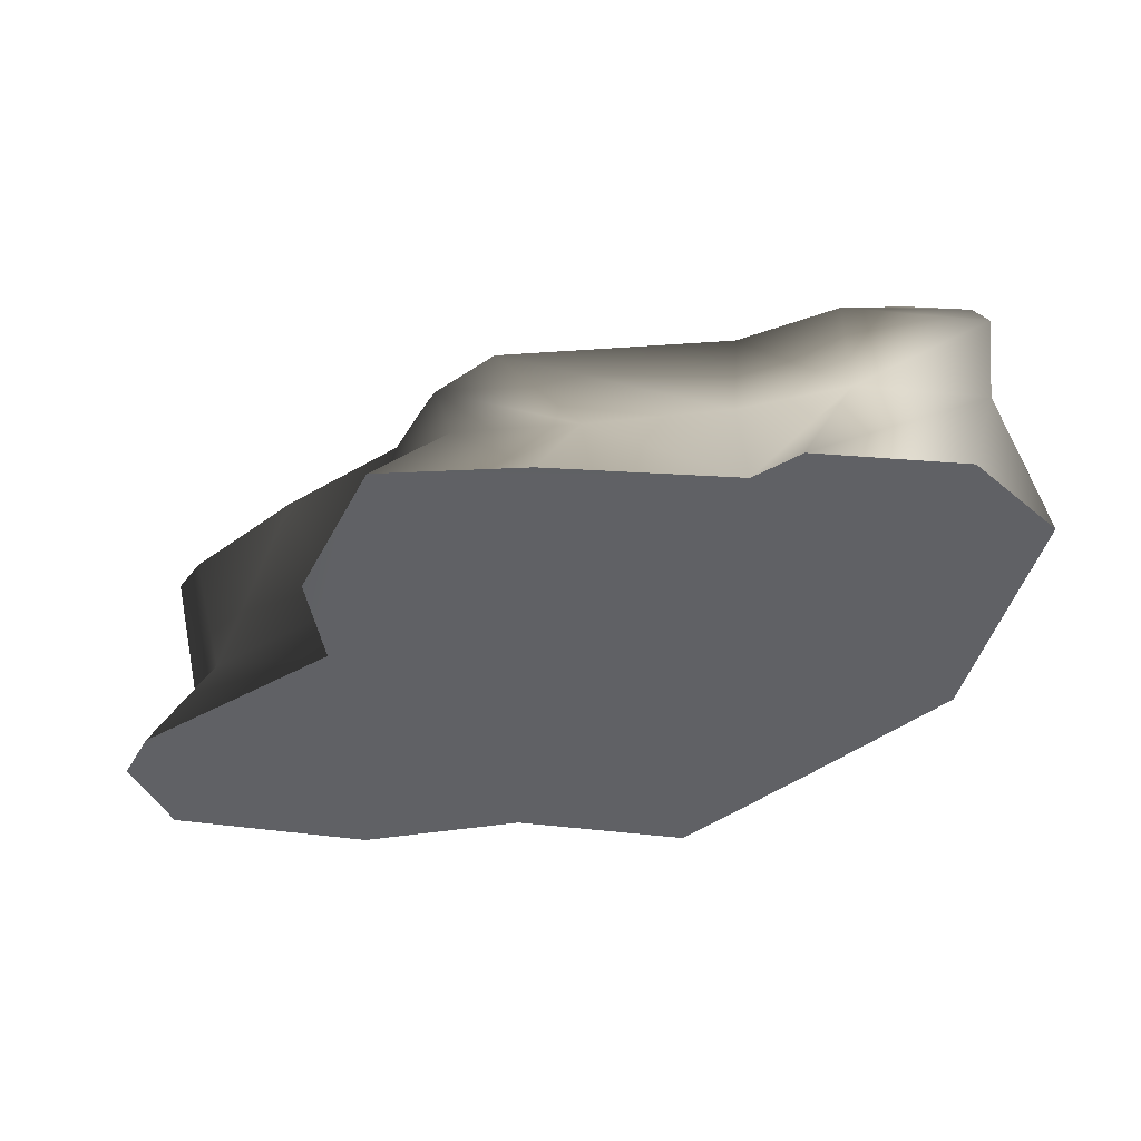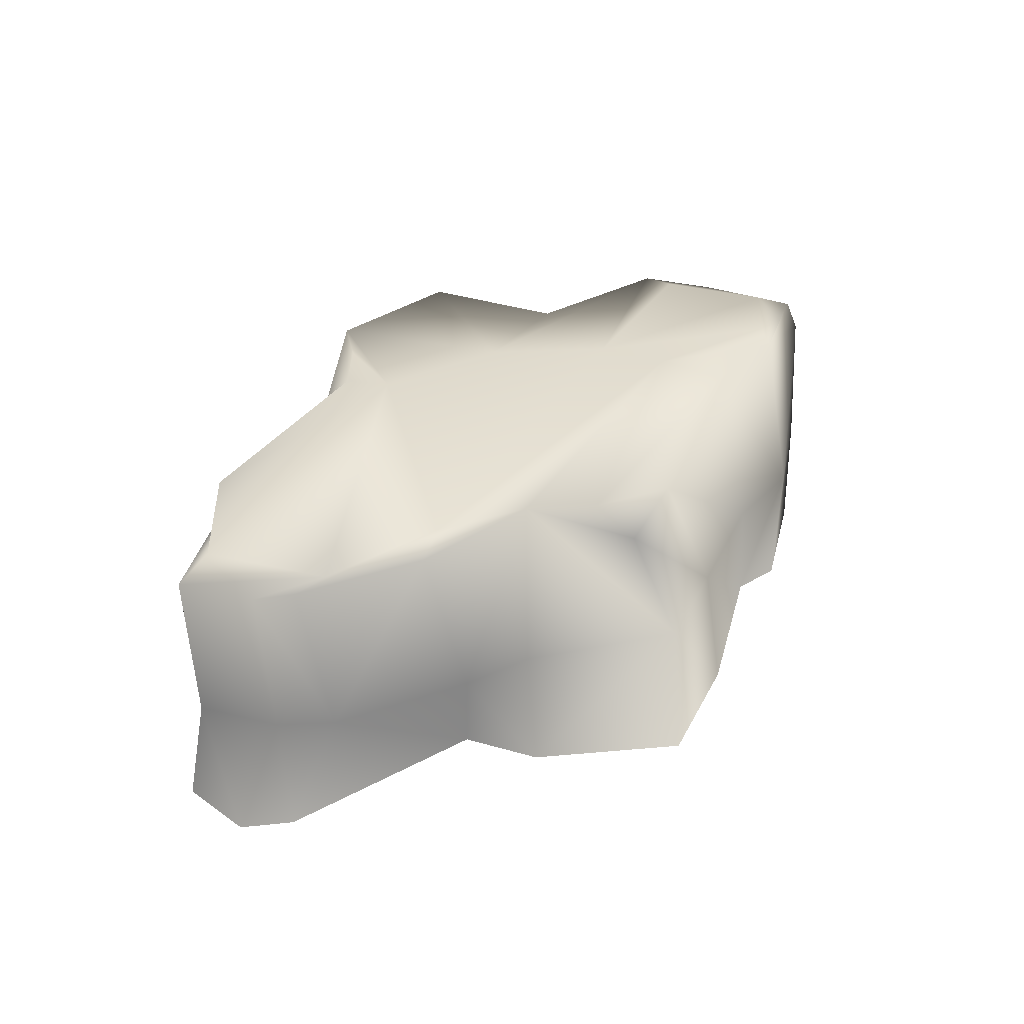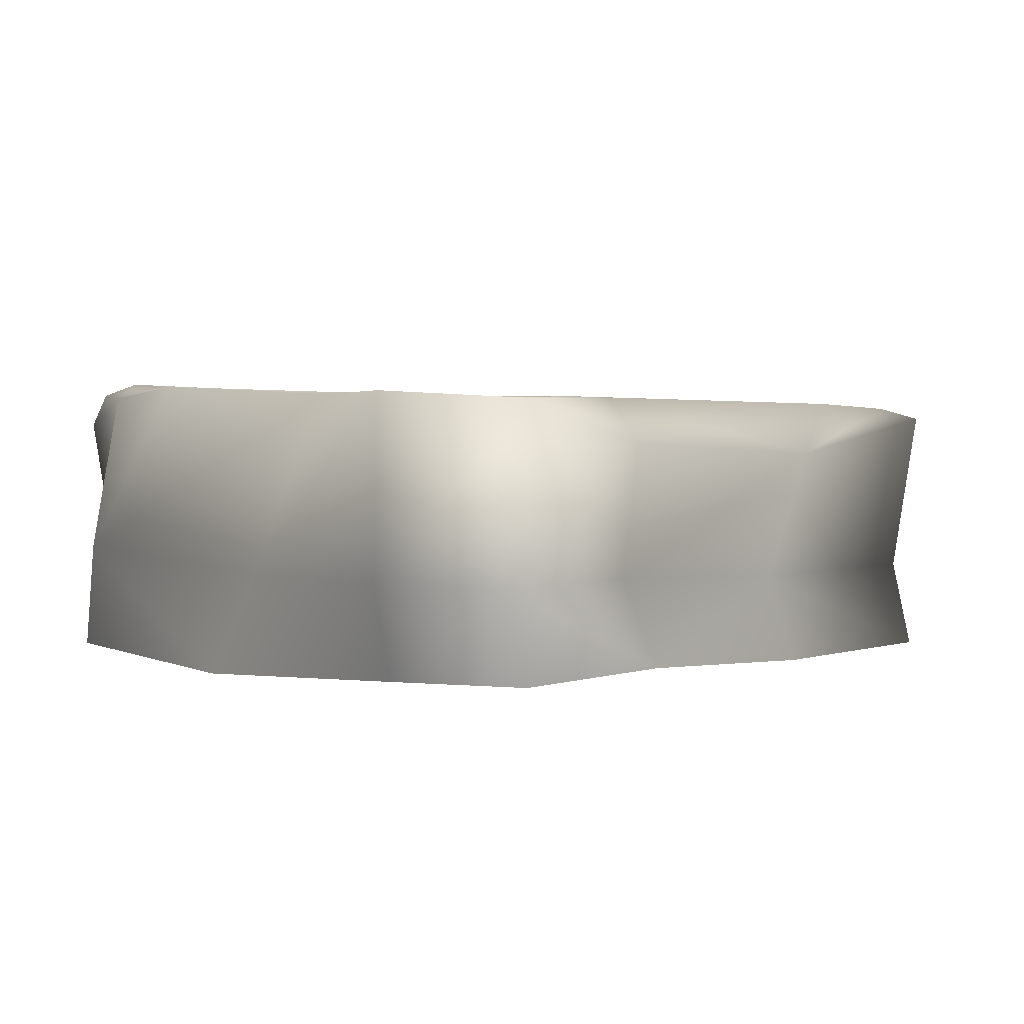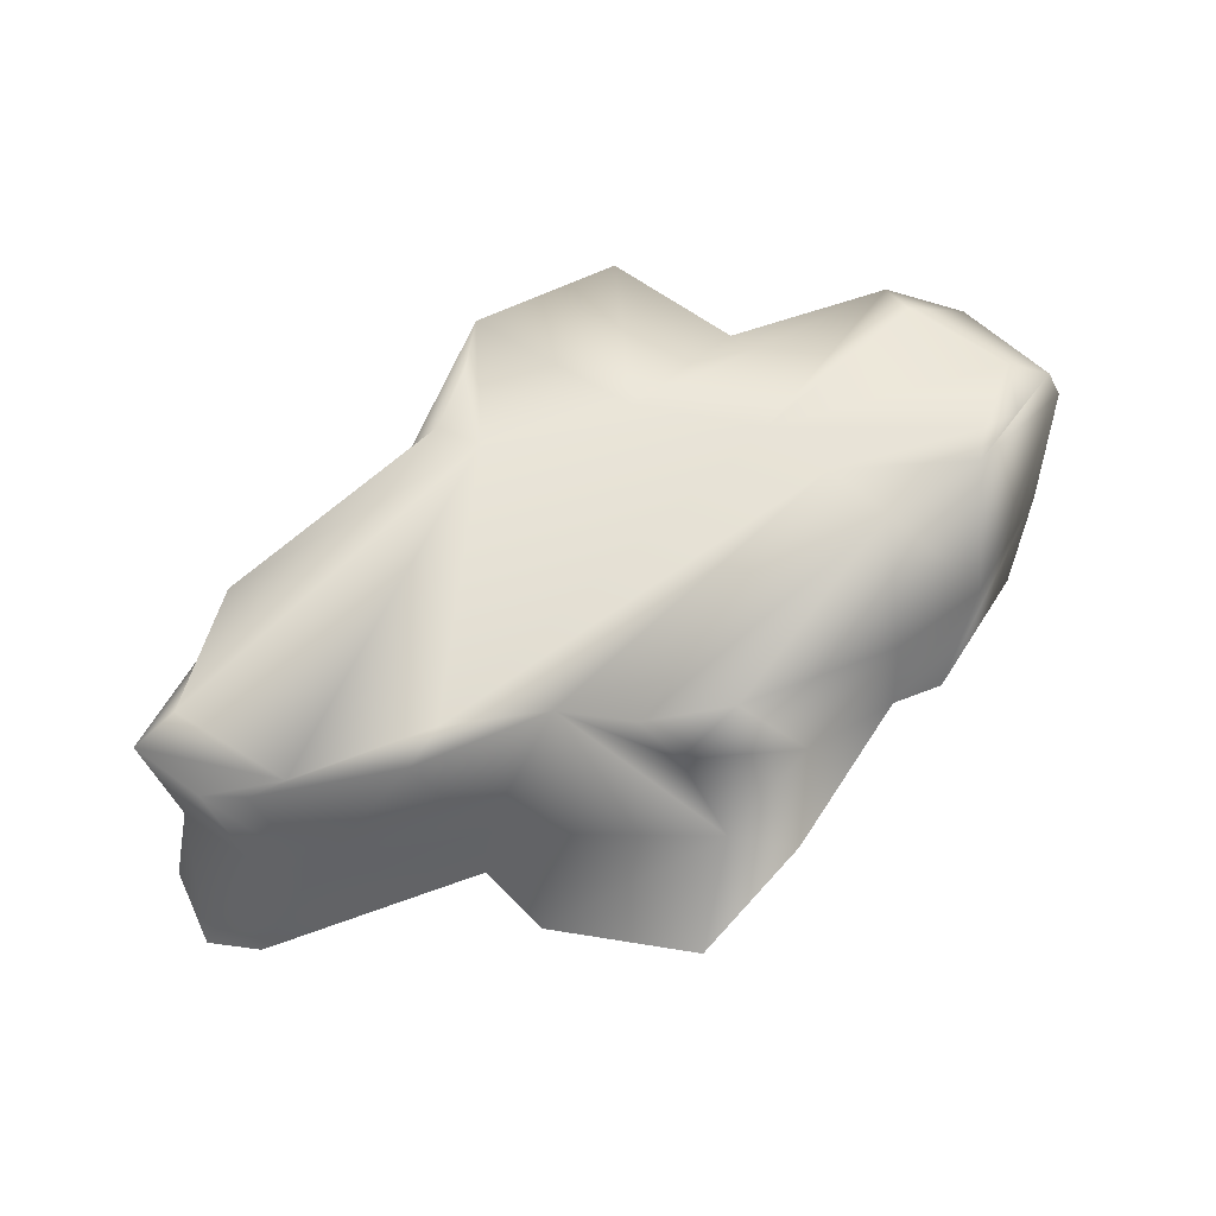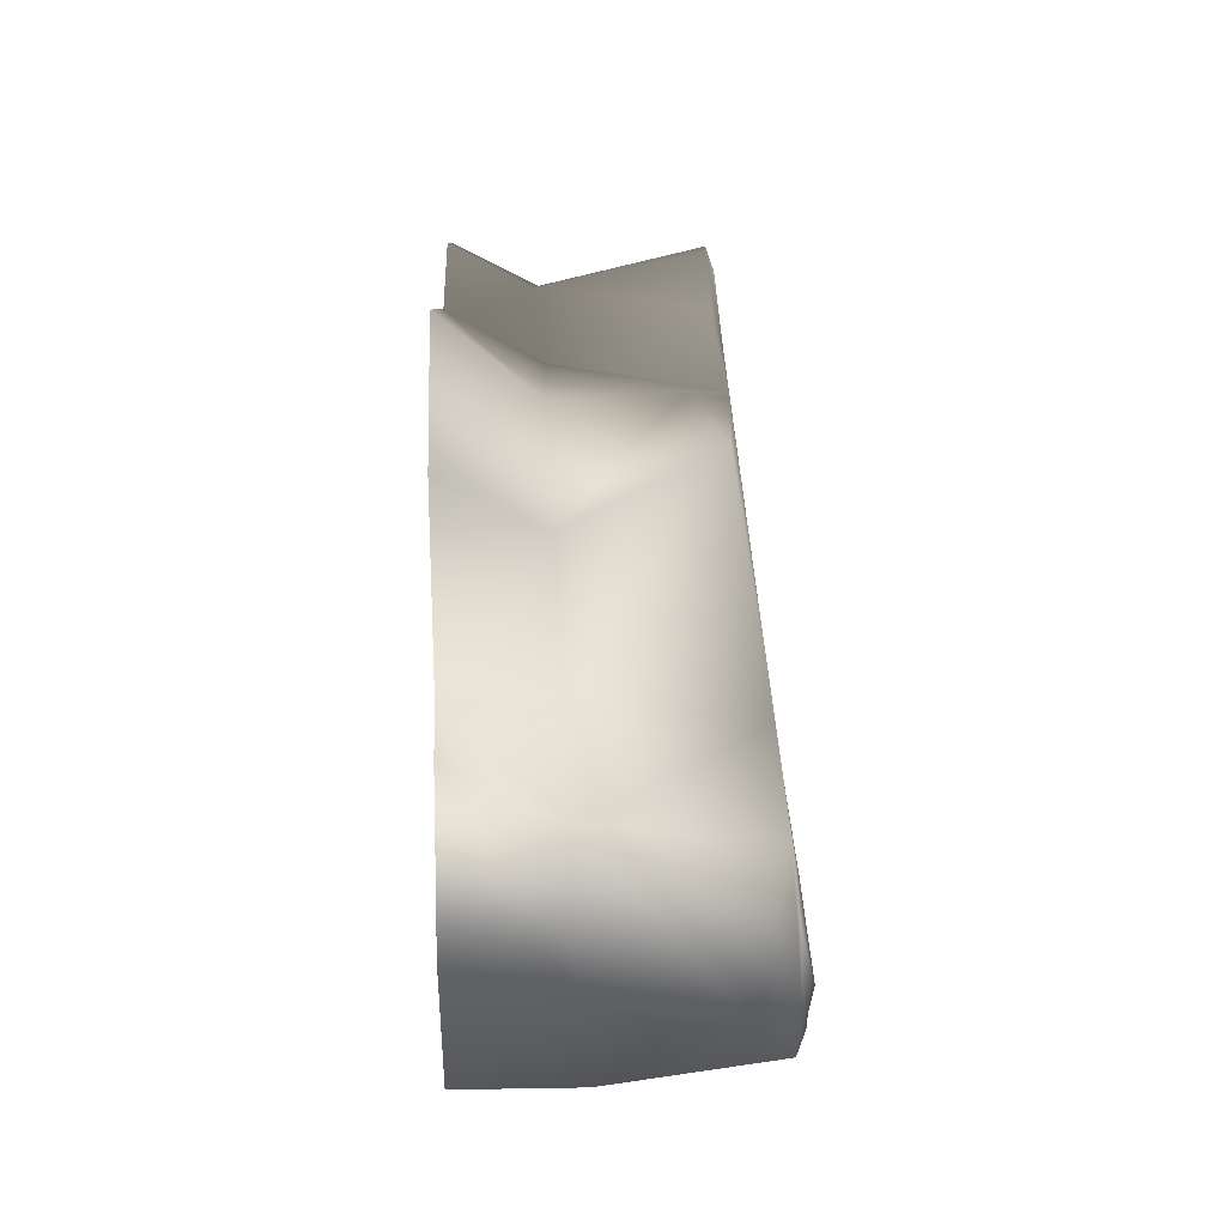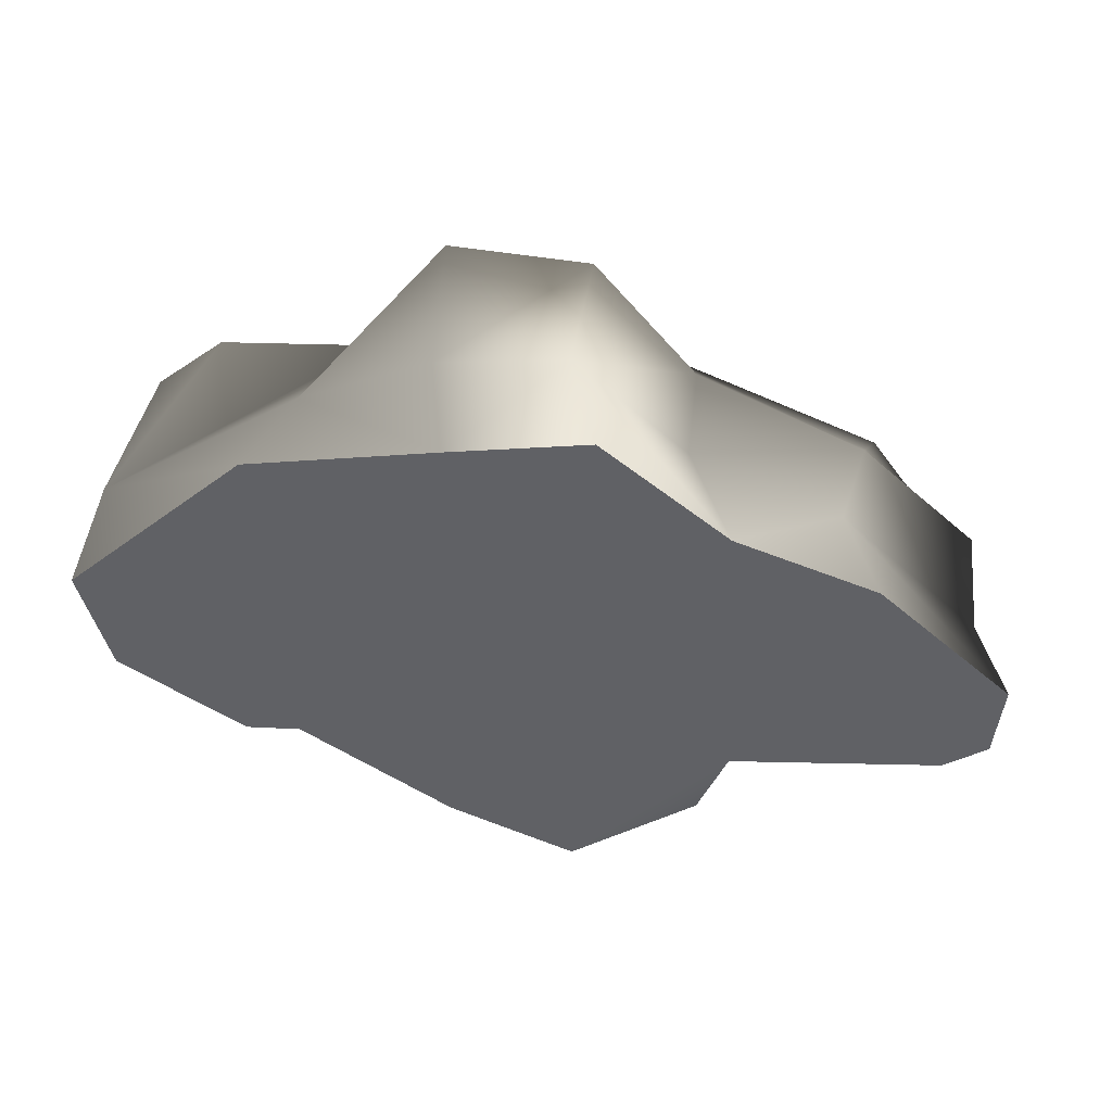
<metadata>
{"format":"obj","ext":"obj","renderer":"f3d","projection":"perspective","resolution":1024,"background":"white","views":[{"elev":-48.3,"azim":5.8,"up":"+Y"},{"elev":28.0,"azim":-65.8,"up":"+Y"},{"elev":6.8,"azim":157.0,"up":"+Y"},{"elev":53.7,"azim":-47.5,"up":"+Y"},{"elev":64.9,"azim":88.6,"up":"+Z"},{"elev":-47.4,"azim":152.6,"up":"+Y"}]}
</metadata>
<code>
o icecrown_rock_03
v -2.406 -0.4561 0.219
v -4.701 -0.4578 -0.8868
v -5.043 -0.4467 -1.378
v 0.02491 2.881 -2.027
v 1.524 2.884 -1.216
v 1.228 2.957 -3.27
v 2.291 2.849 0.04615
v -2.664 2.538 0.005714
v 2.316 2.81 0.8986
v -1.754 2.521 0.7092
v -1.265 2.476 1.402
v -1.103 2.049 1.822
v -0.4226 2.431 1.981
v 0.5868 0.7163 2.225
v 2.224 0.8405 2.157
v 2.319 2.72 1.704
v -0.8007 0.6794 2.281
v -1.573 -0.3833 2.654
v 0.1352 -0.3928 2.575
v 2.307 -0.3401 2.17
v 3.474 0.8373 2.347
v 3.528 2.782 1.995
v 3.849 2.85 1.767
v -4.341 0.5546 -1.247
v -5.043 -0.4467 -1.378
v -4.701 -0.4578 -0.8868
v -4.777 2.47 -1.164
v -3.964 0.5011 -0.7075
v -2.406 -0.4561 0.219
v -2.047 0.6617 0.8642
v -2.52 -0.3689 1.185
v -2.353 0.3138 0.1999
v -4.473 2.456 -0.8231
v -3.15 2.407 0.07137
v -4.103 2.52 -0.6473
v -4.842 2.477 -2.056
v -4.446 0.5963 -2.188
v -4.682 -0.4539 -2.256
v -0.6658 -0.3814 -2.793
v -2.515 -0.4074 -2.891
v -2.144 0.6698 -2.901
v 2.631 -0.3456 -2.442
v 1.264 -0.3657 -3.288
v 1.592 0.7972 -3.36
v -0.1615 0.7514 -2.846
v -2.649 2.162 -2.874
v -0.3822 2.359 -2.809
v -4.338 2.619 -1.995
v -3.019 2.752 -2.651
v -0.1193 2.887 -2.534
v 2.876 0.858 -2.604
v 0.5978 2.945 -2.836
v 3.966 0.8635 -1.482
v 4.441 -0.3186 -1.294
v 2.832 3.047 -2.657
v 2.991 2.919 -1.066
v 4.636 3.003 -0.2001
v 5.399 0.975 0.8443
v 4.939 0.8801 2.016
v 4.606 -0.3127 2.095
v 5.458 -0.301 1.126
v 2.874 -0.3285 2.434
v 5.162 2.418 1.904
v 5.102 2.825 0.56
v 4.587 2.994 0.1611
v 4.295 2.823 1.902
v 5.013 2.798 1.804
v 4.696 2.953 1.463
v 4.441 -0.3186 -1.294
v 1.264 -0.3657 -3.288
v 2.631 -0.3456 -2.442
v -0.6658 -0.3814 -2.793
v 5.458 -0.301 1.126
v 4.606 -0.3127 2.095
v -2.515 -0.4074 -2.891
v -4.682 -0.4539 -2.256
v 2.307 -0.3401 2.17
v 2.874 -0.3285 2.434
v 0.1352 -0.3928 2.575
v -1.573 -0.3833 2.654
v -2.52 -0.3689 1.185
g Geoset0
f 1 2 3
f 4 5 6
f 7 5 4
f 8 7 4
f 8 9 7
f 8 10 9
f 10 11 9
f 10 12 11
f 12 13 11
f 14 13 12
f 13 14 15
f 15 16 13
f 16 11 13
f 16 9 11
f 17 18 19
f 19 14 17
f 14 19 20
f 20 15 14
f 21 15 20
f 16 15 21
f 21 22 16
f 16 22 9
f 9 22 23
f 7 9 23
f 24 25 26
f 27 24 28
f 26 28 24
f 28 26 29
f 10 30 17
f 17 12 10
f 12 17 14
f 31 18 17
f 17 30 31
f 31 30 32
f 32 30 10
f 32 29 31
f 29 32 28
f 28 33 27
f 34 33 28
f 28 32 34
f 10 34 32
f 34 10 8
f 33 34 8
f 8 35 33
f 33 35 27
f 36 27 35
f 24 27 36
f 36 37 24
f 25 24 37
f 37 38 25
f 39 40 41
f 41 40 38
f 38 37 41
f 42 43 44
f 44 43 39
f 39 45 44
f 41 45 39
f 45 41 46
f 46 41 37
f 37 36 46
f 46 47 45
f 44 45 47
f 35 48 36
f 46 36 48
f 35 8 4
f 48 35 4
f 49 48 4
f 48 49 46
f 46 49 50
f 50 47 46
f 6 47 50
f 47 6 44
f 51 44 6
f 44 51 42
f 4 50 49
f 4 52 50
f 6 52 4
f 50 52 6
f 53 54 42
f 42 51 53
f 53 51 55
f 6 55 51
f 55 6 5
f 55 56 53
f 5 56 55
f 5 7 57
f 57 56 5
f 58 56 57
f 58 53 56
f 54 53 58
f 59 60 61
f 62 60 59
f 59 21 62
f 20 62 21
f 58 61 54
f 61 58 59
f 63 22 21
f 21 59 63
f 64 57 65
f 58 57 64
f 66 67 68
f 64 65 68
f 64 68 67
f 59 58 64
f 64 63 59
f 63 64 67
f 22 63 67
f 67 66 22
f 22 66 23
f 68 23 66
f 7 23 68
f 65 7 68
f 57 7 65
f 69 70 71
f 69 72 70
f 69 73 74
f 69 75 72
f 3 76 75
f 1 3 75
f 69 1 75
f 69 77 1
f 69 74 77
f 74 78 77
f 77 79 80
f 80 81 1
f 77 80 1

</code>
